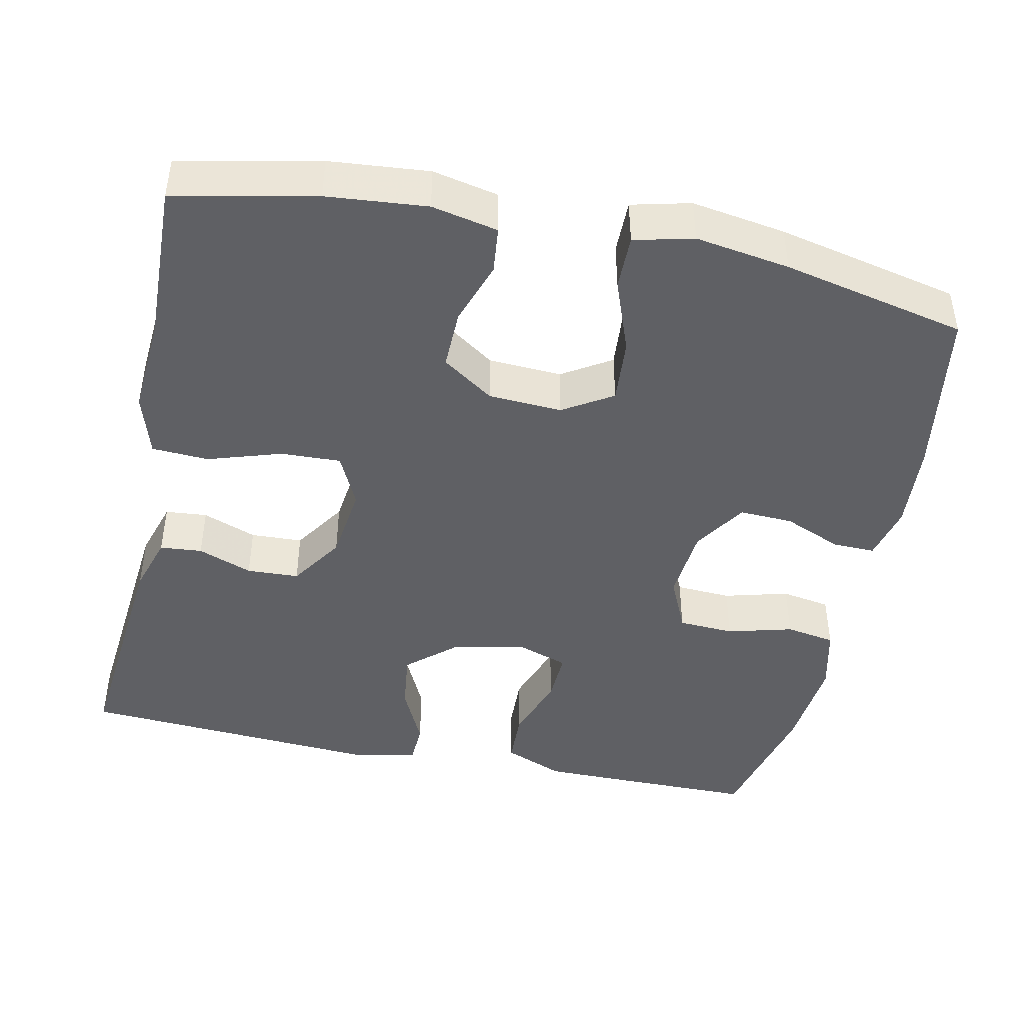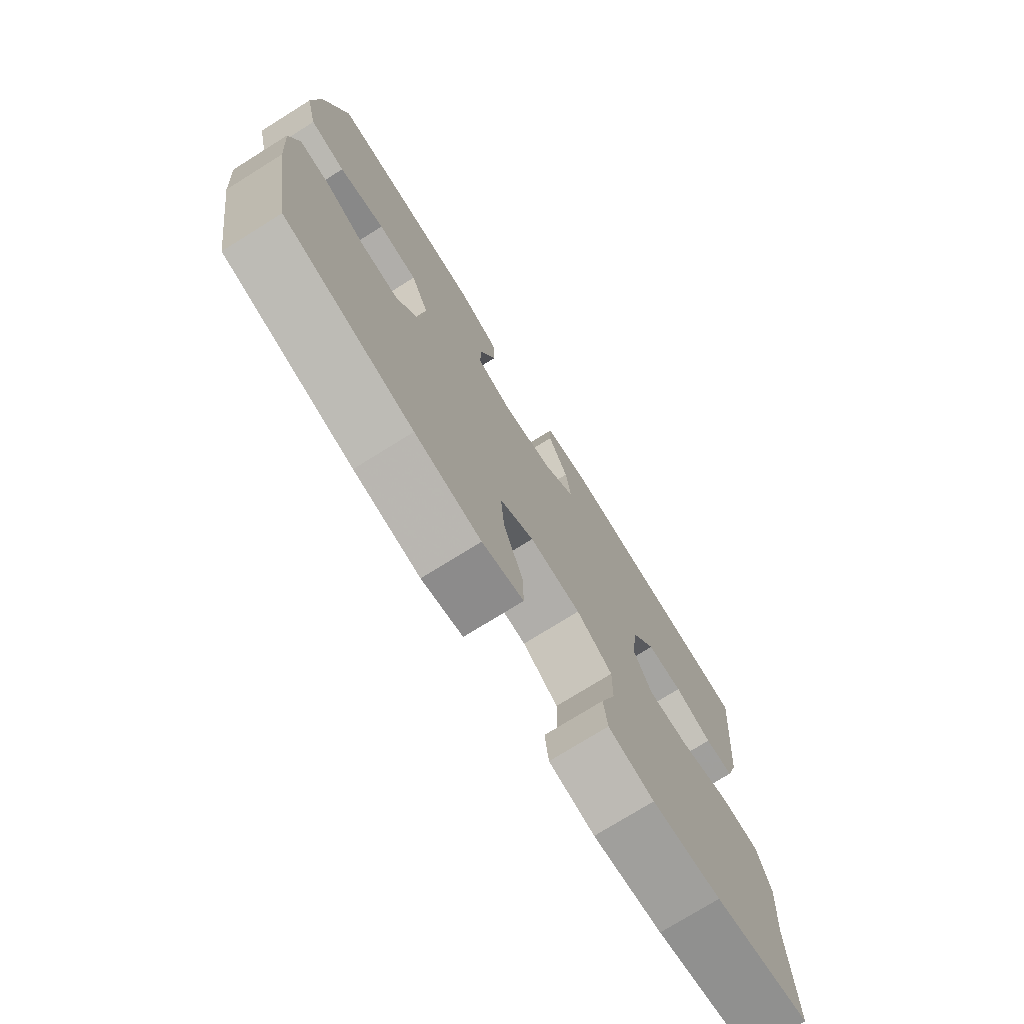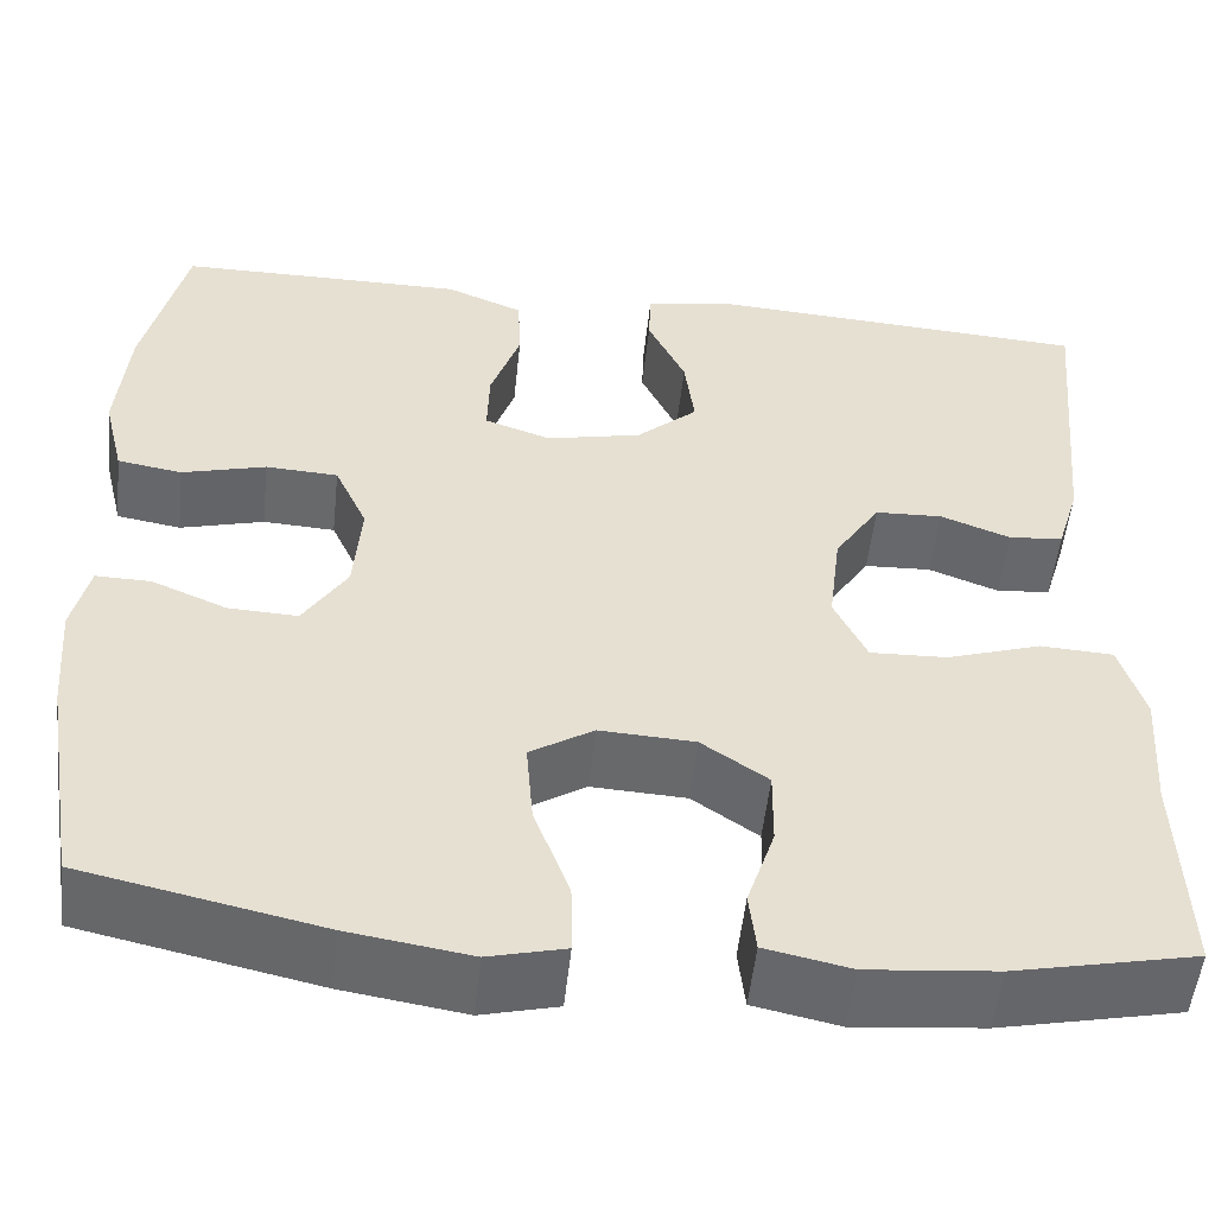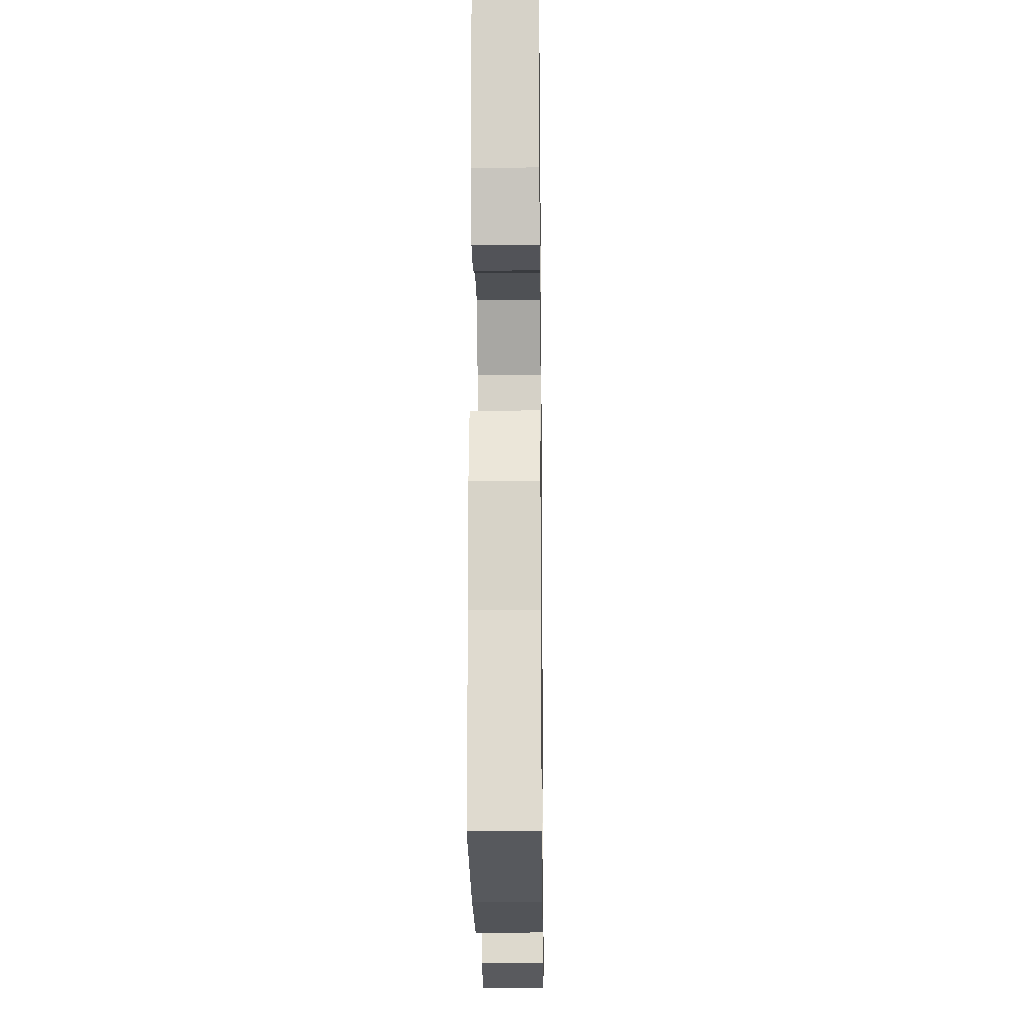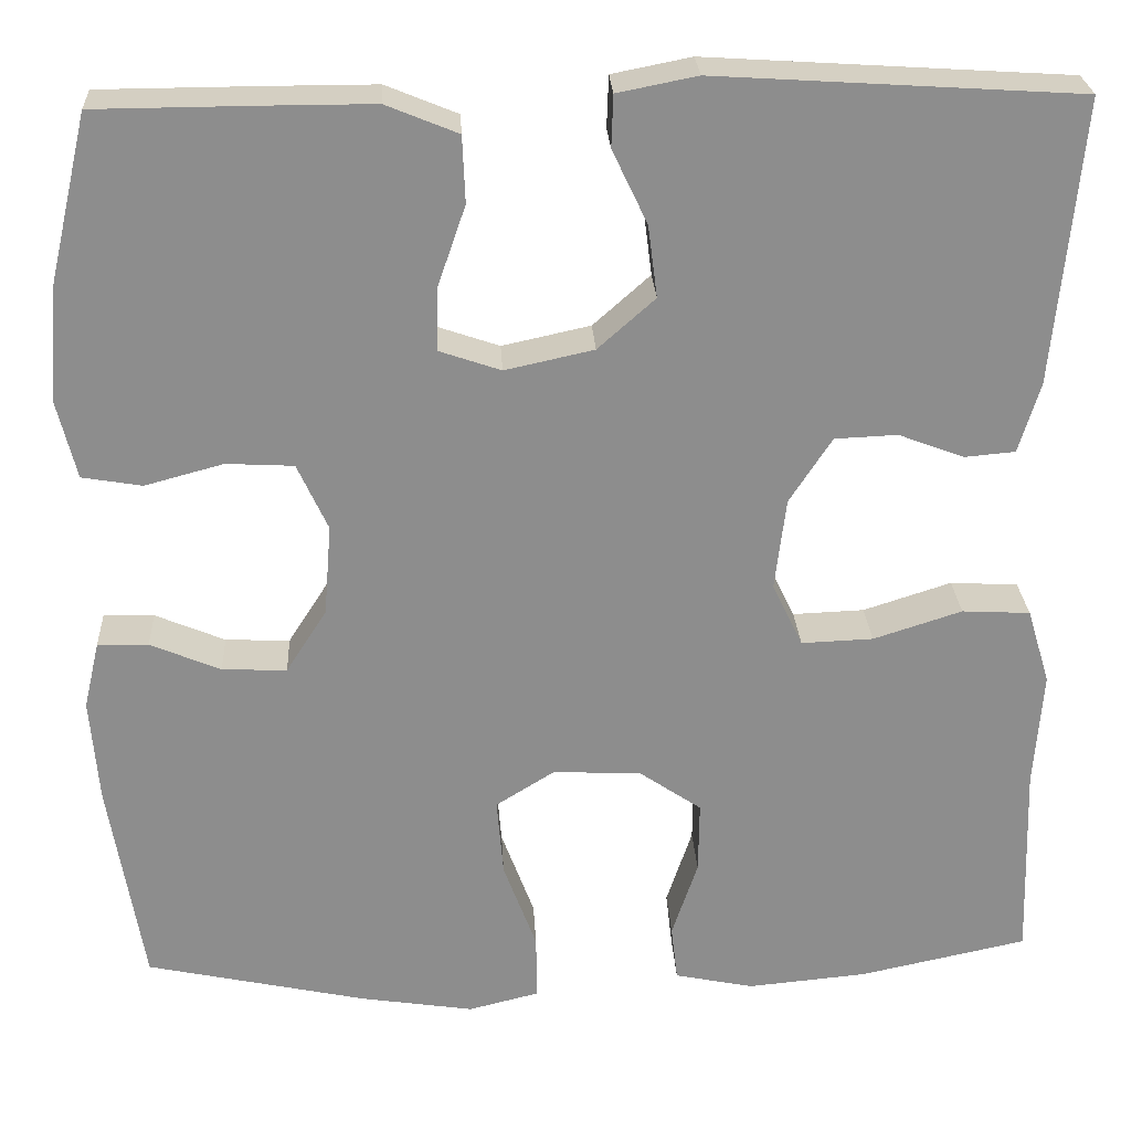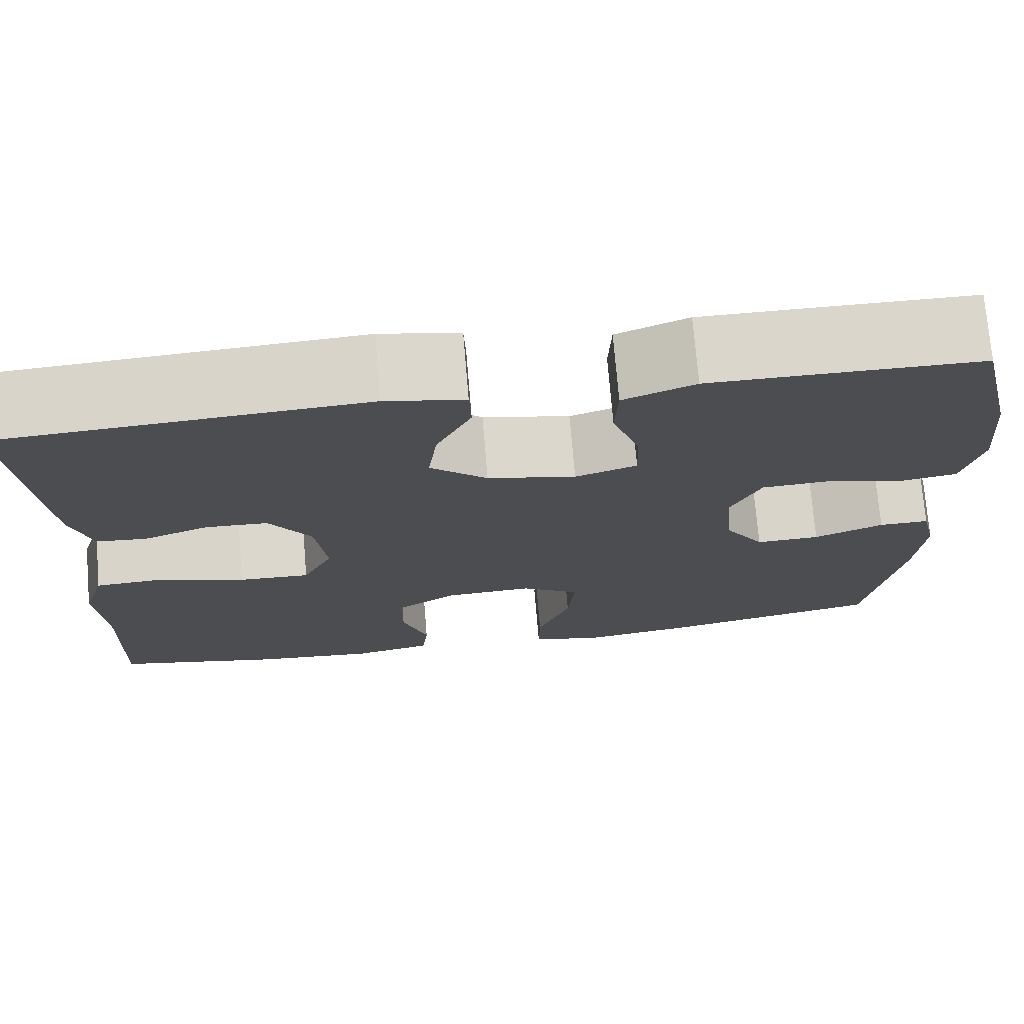
<metadata>
{"format":"obj","ext":"obj","renderer":"f3d","projection":"perspective","resolution":1024,"background":"white","views":[{"elev":-44.2,"azim":167.9,"up":"+Y"},{"elev":-75.4,"azim":-58.1,"up":"+Z"},{"elev":-52.6,"azim":-6.1,"up":"+Z"},{"elev":-17.5,"azim":90.8,"up":"+Z"},{"elev":25.7,"azim":-3.0,"up":"+Z"},{"elev":73.9,"azim":175.2,"up":"+Z"}]}
</metadata>
<code>
v 0.5 0.07 0.5
v 0.471 0.07 0.191
v 0.448 0.07 0.115
v 0.393 0.07 0.11
v 0.322 0.07 0.137
v 0.254 0.07 0.134
v 0.208 0.07 0.063
v 0.196 0.07 -0.037
v 0.229 0.07 -0.106
v 0.307 0.07 -0.103
v 0.403 0.07 -0.072
v 0.477 0.07 -0.076
v 0.502 0.07 -0.158
v 0.493 0.07 -0.285
v 0.5 0.07 -0.5
v 0.317 0.07 -0.539
v 0.187 0.07 -0.551
v 0.101 0.07 -0.533
v 0.094 0.07 -0.472
v 0.122 0.07 -0.388
v 0.123 0.07 -0.31
v 0.056 0.07 -0.264
v -0.04 0.07 -0.259
v -0.104 0.07 -0.299
v -0.097 0.07 -0.384
v -0.061 0.07 -0.481
v -0.06 0.07 -0.552
v -0.137 0.07 -0.571
v -0.26 0.07 -0.552
v -0.5 0.07 -0.5
v -0.537 0.07 -0.275
v -0.546 0.07 -0.161
v -0.529 0.07 -0.088
v -0.474 0.07 -0.089
v -0.398 0.07 -0.121
v -0.328 0.07 -0.124
v -0.284 0.07 -0.055
v -0.276 0.07 0.044
v -0.309 0.07 0.116
v -0.382 0.07 0.12
v -0.467 0.07 0.097
v -0.532 0.07 0.108
v -0.553 0.07 0.194
v -0.542 0.07 0.321
v -0.5 0.07 0.5
v -0.329 0.07 0.501
v -0.208 0.07 0.501
v -0.13 0.07 0.469
v -0.127 0.07 0.397
v -0.157 0.07 0.31
v -0.159 0.07 0.241
v -0.092 0.07 0.218
v 0.004 0.07 0.239
v 0.066 0.07 0.294
v 0.056 0.07 0.372
v 0.018 0.07 0.452
v 0.02 0.07 0.508
v 0.106 0.07 0.525
v 0.5 0 0.5
v 0.471 0 0.191
v 0.448 0 0.115
v 0.393 0 0.11
v 0.322 0 0.137
v 0.254 0 0.134
v 0.208 0 0.063
v 0.196 0 -0.037
v 0.229 0 -0.106
v 0.307 0 -0.103
v 0.403 0 -0.072
v 0.477 0 -0.076
v 0.502 0 -0.158
v 0.493 0 -0.285
v 0.5 0 -0.5
v 0.317 0 -0.539
v 0.187 0 -0.551
v 0.101 0 -0.533
v 0.094 0 -0.472
v 0.122 0 -0.388
v 0.123 0 -0.31
v 0.056 0 -0.264
v -0.04 0 -0.259
v -0.104 0 -0.299
v -0.097 0 -0.384
v -0.061 0 -0.481
v -0.06 0 -0.552
v -0.137 0 -0.571
v -0.26 0 -0.552
v -0.5 0 -0.5
v -0.537 0 -0.275
v -0.546 0 -0.161
v -0.529 0 -0.088
v -0.474 0 -0.089
v -0.398 0 -0.121
v -0.328 0 -0.124
v -0.284 0 -0.055
v -0.276 0 0.044
v -0.309 0 0.116
v -0.382 0 0.12
v -0.467 0 0.097
v -0.532 0 0.108
v -0.553 0 0.194
v -0.542 0 0.321
v -0.5 0 0.5
v -0.329 0 0.501
v -0.208 0 0.501
v -0.13 0 0.469
v -0.127 0 0.397
v -0.157 0 0.31
v -0.159 0 0.241
v -0.092 0 0.218
v 0.004 0 0.239
v 0.066 0 0.294
v 0.056 0 0.372
v 0.018 0 0.452
v 0.02 0 0.508
v 0.106 0 0.525
f 3 4 5
f 2 3 5
f 1 2 5
f 58 1 5
f 57 58 5
f 56 57 5
f 55 56 5
f 54 55 5 6
f 53 54 6 7
f 52 53 7 8
f 51 52 8 9
f 48 49 50
f 47 48 50
f 46 47 50
f 45 46 50
f 44 45 50
f 43 44 50
f 42 43 50
f 41 42 50
f 40 41 50
f 39 40 50 51
f 38 39 51 9
f 33 34 35
f 32 33 35
f 31 32 35
f 30 31 35
f 29 30 35
f 28 29 35
f 27 28 35
f 26 27 35
f 25 26 35
f 24 25 35 36
f 23 24 36 37
f 18 19 20
f 17 18 20
f 16 17 20
f 15 16 20
f 14 15 20
f 14 20 21
f 13 14 21
f 12 13 21
f 11 12 21
f 10 11 21
f 9 10 21 22
f 23 37 38
f 22 23 38
f 9 22 38
f 63 62 61
f 63 61 60
f 63 60 59
f 63 59 116
f 63 116 115
f 63 115 114
f 63 114 113
f 64 63 113 112
f 65 64 112 111
f 66 65 111 110
f 67 66 110 109
f 108 107 106
f 108 106 105
f 108 105 104
f 108 104 103
f 108 103 102
f 108 102 101
f 108 101 100
f 108 100 99
f 108 99 98
f 109 108 98 97
f 67 109 97 96
f 93 92 91
f 93 91 90
f 93 90 89
f 93 89 88
f 93 88 87
f 93 87 86
f 93 86 85
f 93 85 84
f 93 84 83
f 94 93 83 82
f 95 94 82 81
f 78 77 76
f 78 76 75
f 78 75 74
f 78 74 73
f 78 73 72
f 79 78 72
f 79 72 71
f 79 71 70
f 79 70 69
f 79 69 68
f 80 79 68 67
f 96 95 81
f 96 81 80
f 96 80 67
f 1 59 60 2
f 2 60 61 3
f 3 61 62 4
f 4 62 63 5
f 5 63 64 6
f 6 64 65 7
f 7 65 66 8
f 8 66 67 9
f 9 67 68 10
f 10 68 69 11
f 11 69 70 12
f 12 70 71 13
f 13 71 72 14
f 14 72 73 15
f 15 73 74 16
f 16 74 75 17
f 17 75 76 18
f 18 76 77 19
f 19 77 78 20
f 20 78 79 21
f 21 79 80 22
f 22 80 81 23
f 23 81 82 24
f 24 82 83 25
f 25 83 84 26
f 26 84 85 27
f 27 85 86 28
f 28 86 87 29
f 29 87 88 30
f 30 88 89 31
f 31 89 90 32
f 32 90 91 33
f 33 91 92 34
f 34 92 93 35
f 35 93 94 36
f 36 94 95 37
f 37 95 96 38
f 38 96 97 39
f 39 97 98 40
f 40 98 99 41
f 41 99 100 42
f 42 100 101 43
f 43 101 102 44
f 44 102 103 45
f 45 103 104 46
f 46 104 105 47
f 47 105 106 48
f 48 106 107 49
f 49 107 108 50
f 50 108 109 51
f 51 109 110 52
f 52 110 111 53
f 53 111 112 54
f 54 112 113 55
f 55 113 114 56
f 56 114 115 57
f 57 115 116 58
f 58 116 59 1

</code>
